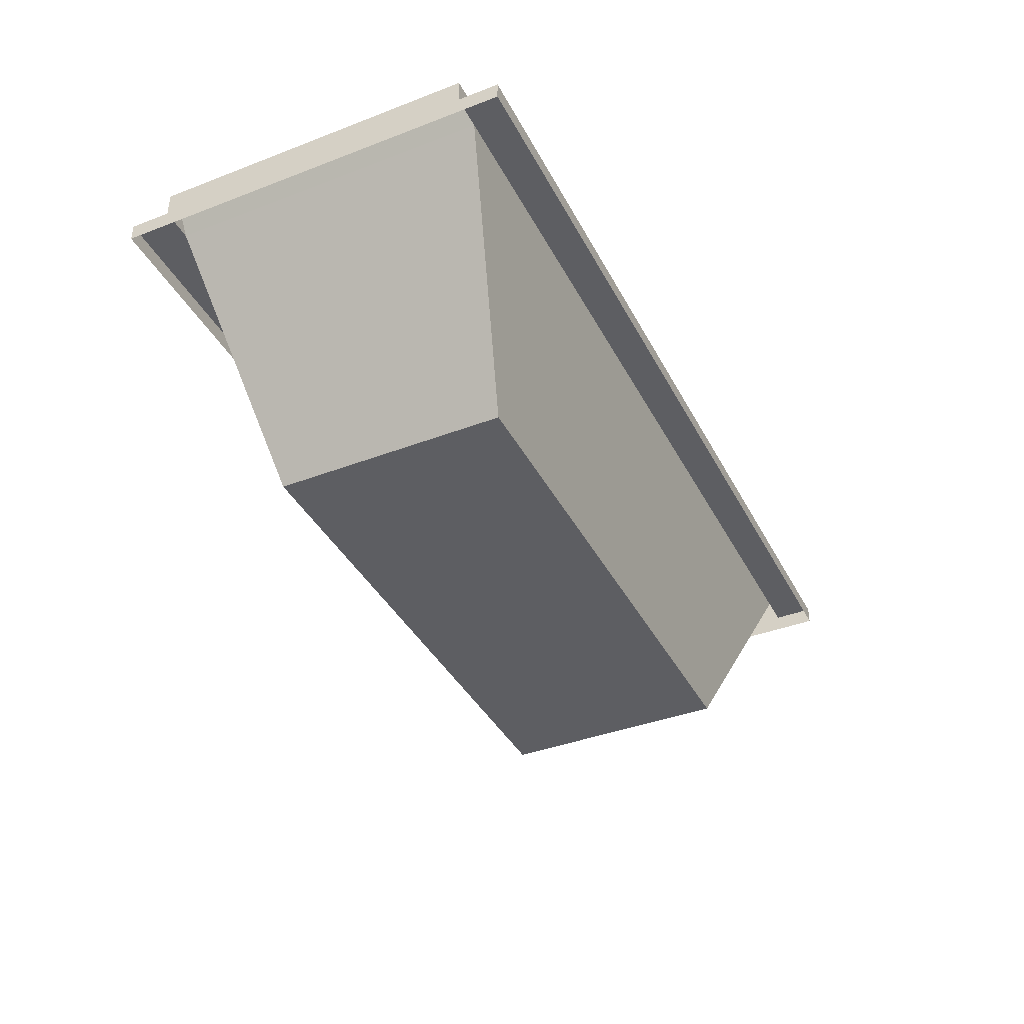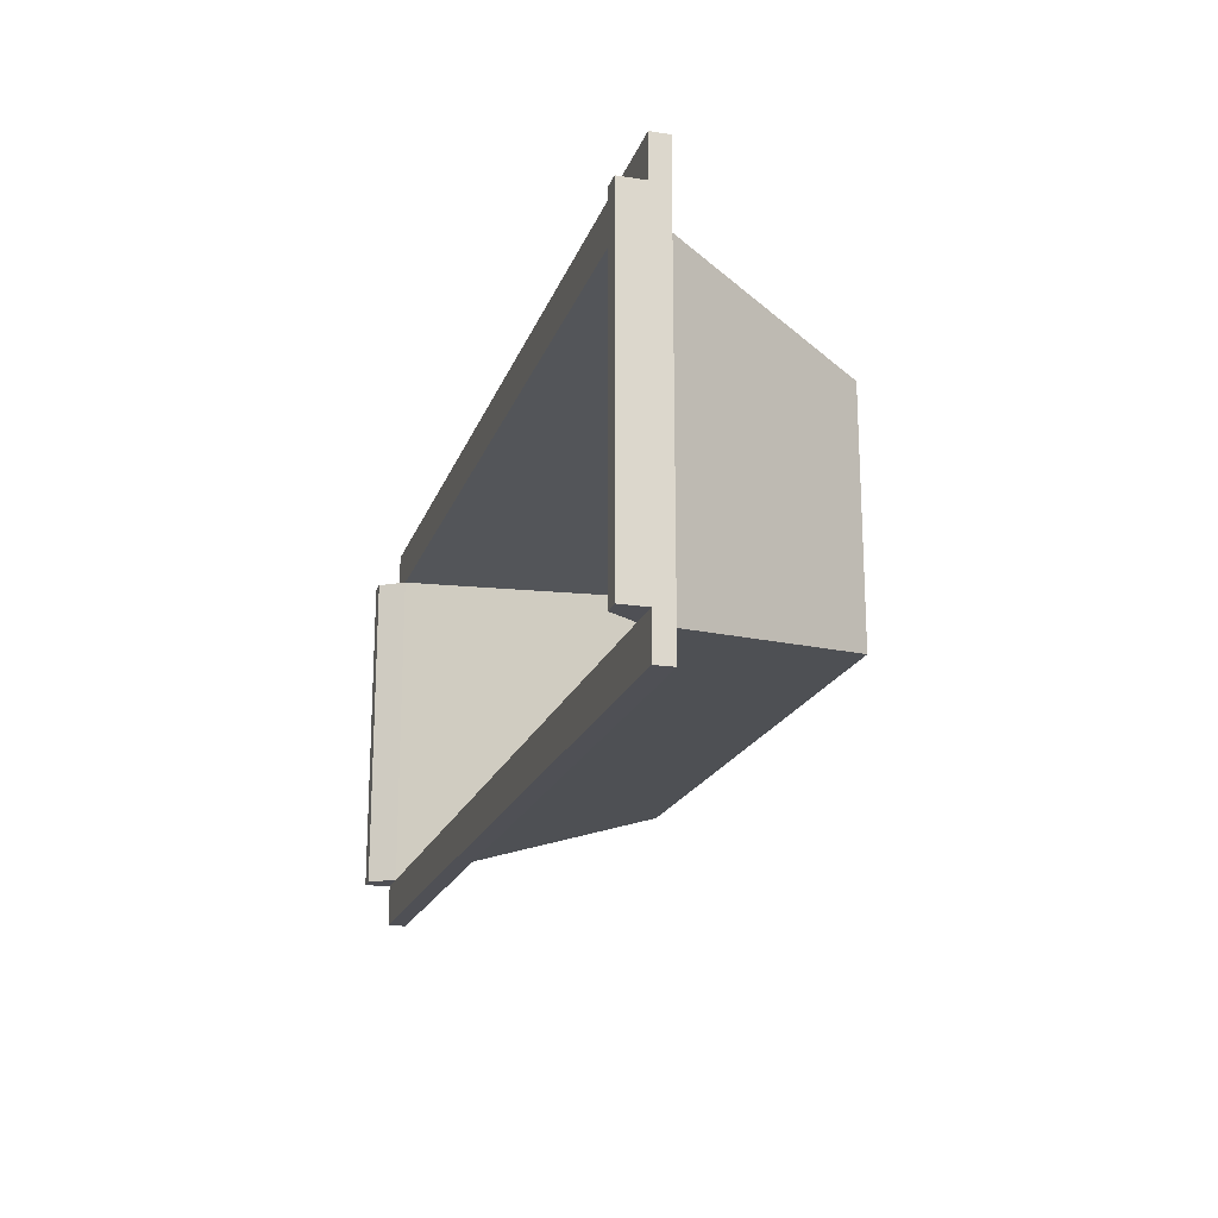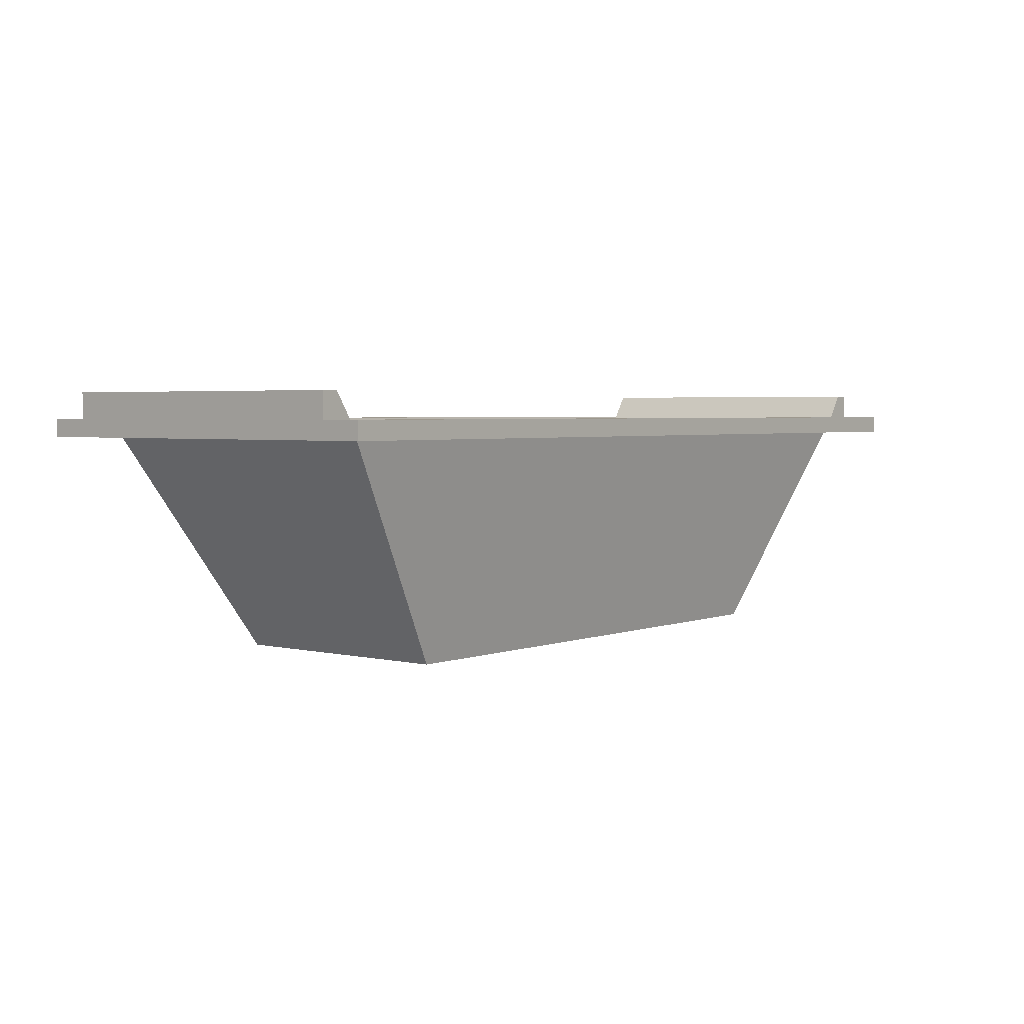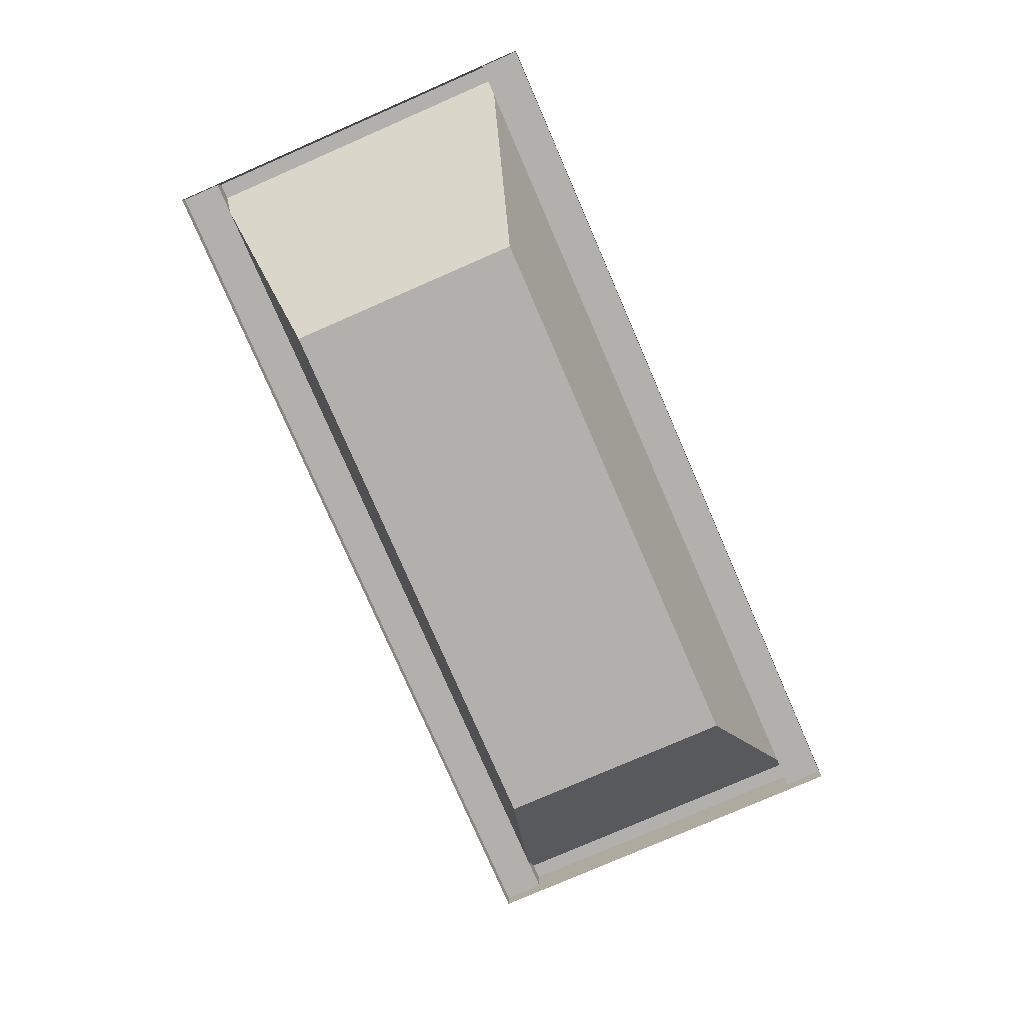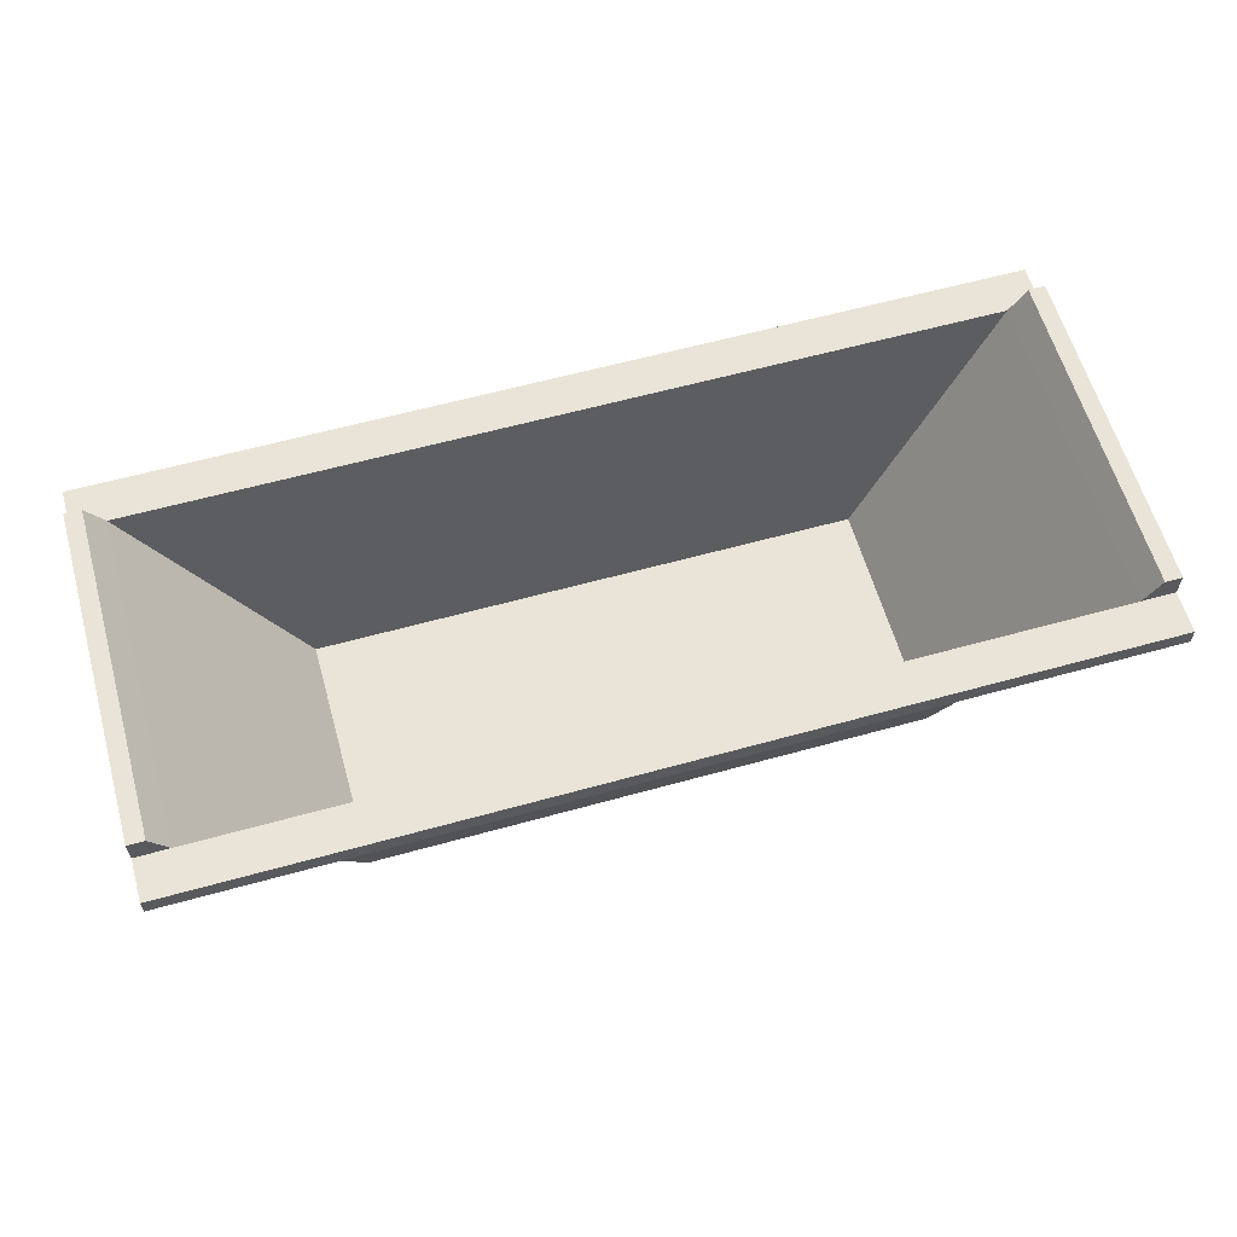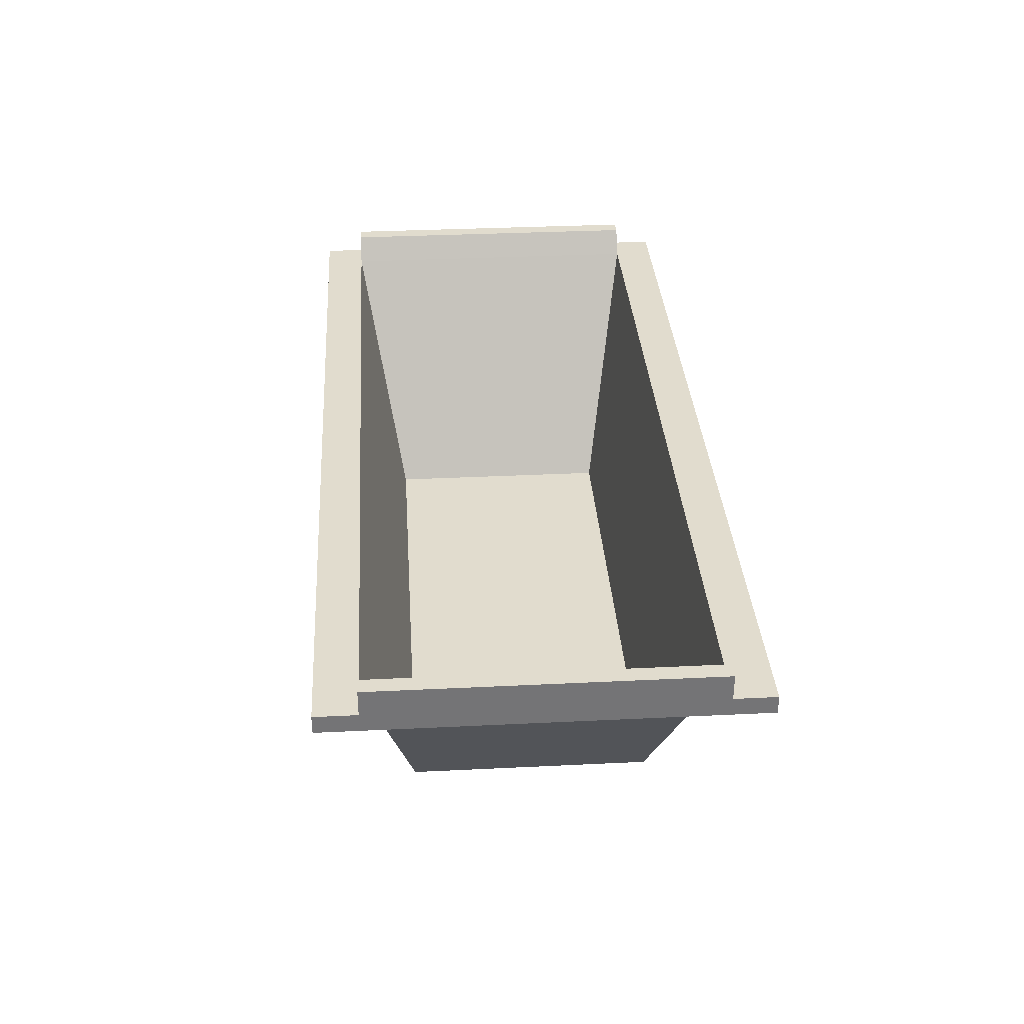
<metadata>
{"format":"obj","ext":"obj","renderer":"f3d","projection":"perspective","resolution":1024,"background":"white","views":[{"elev":-39.3,"azim":-64.5,"up":"+Y"},{"elev":-19.3,"azim":-106.3,"up":"+Z"},{"elev":3.2,"azim":128.9,"up":"+Y"},{"elev":-78.7,"azim":-66.5,"up":"+Y"},{"elev":60.9,"azim":-15.8,"up":"+Y"},{"elev":34.0,"azim":-93.8,"up":"+Y"}]}
</metadata>
<code>
v -0.4423 0.1232 0.1966
v 0.4423 0.1232 0.1573
v 0.4423 0.1232 0.1966
v 0.4104 0.1232 0.1573
v 0.4423 0.106 0.1966
v -0.4104 0.1232 0.1573
v 0.4263 0.1478 0.1573
v 0.4423 0.1478 -0.1573
v -0.4423 0.106 0.1966
v -0.4423 0.1232 0.1573
v -0.2654 -0.1028 0.113
v 0.4423 0.1478 0.1573
v 0.4263 0.1478 -0.1573
v 0.4423 0.1232 -0.1573
v -0.4423 0.1478 0.1573
v 0.2654 -0.1028 0.113
v -0.2654 -0.1028 -0.113
v 0.4104 0.1232 -0.1573
v 0.4423 0.1232 -0.1966
v -0.4423 0.1232 -0.1573
v -0.4263 0.1478 0.1573
v 0.004772 -0.1028 0.01185
v 0.2654 -0.1028 -0.113
v -0.4104 0.1232 -0.1573
v -0.01269 -0.1028 0.001542
v 0.4423 0.106 -0.1966
v -0.4423 0.106 -0.1966
v -0.4263 0.1478 -0.1573
v -0.4423 0.1478 -0.1573
v 0.001542 -0.1028 0.01269
v -0.01265 -0.1028 -0.001794
v -0.01185 -0.1028 0.004772
v -0.4423 0.1232 -0.1966
v 0.007678 -0.1028 0.01022
v -0.001794 -0.1028 0.01265
v 0.001794 -0.1028 -0.01265
v 0.005007 -0.1028 -0.01176
v -0.01176 -0.1028 -0.005007
v -0.01173 -0.1028 0.004995
v 0.01006 -0.1028 0.007879
v -0.005007 -0.1028 0.01176
v -0.001542 -0.1028 -0.01269
v 0.007879 -0.1028 -0.01006
v -0.01006 -0.1028 -0.007879
v -0.01022 -0.1028 0.007678
v 0.01176 -0.1028 0.005007
v -0.007879 -0.1028 0.01006
v -0.004772 -0.1028 -0.01185
v 0.01022 -0.1028 -0.007678
v -0.007678 -0.1028 -0.01022
v 0.01173 -0.1028 -0.004995
v 0.01265 -0.1028 0.001794
v 0.01185 -0.1028 -0.004772
v 0.01269 -0.1028 -0.001542
g mesh1_mesh1-geometry
f 1 2 3
f 2 1 4
f 2 5 3
f 5 1 3
f 4 1 6
f 7 2 4
f 8 5 2
f 1 5 9
f 6 1 10
f 11 4 6
f 2 7 12
f 4 13 7
f 14 5 8
f 12 8 2
f 9 10 1
f 15 6 10
f 4 11 16
f 6 17 11
f 7 8 12
f 13 4 18
f 8 7 13
f 19 5 14
f 8 18 14
f 9 20 10
f 6 15 21
f 10 20 15
f 22 16 11
f 23 4 16
f 17 6 24
f 17 25 11
f 4 23 18
f 18 8 13
f 5 19 26
f 18 19 14
f 27 20 9
f 15 28 21
f 28 6 21
f 15 20 29
f 16 22 23
f 22 11 30
f 6 28 24
f 24 23 17
f 17 31 25
f 32 11 25
f 23 24 18
f 19 27 26
f 19 18 33
f 20 27 33
f 28 15 29
f 20 28 29
f 29 28 20
f 23 22 34
f 30 11 35
f 36 22 30
f 30 22 36
f 28 20 24
f 24 20 28
f 23 37 17
f 17 38 31
f 31 32 25
f 25 32 31
f 39 11 32
f 33 18 24
f 27 19 33
f 33 24 20
f 37 34 22
f 22 34 37
f 23 34 40
f 35 11 41
f 42 30 35
f 35 30 42
f 37 22 36
f 36 22 37
f 36 30 42
f 42 30 36
f 37 23 43
f 17 37 36
f 17 44 38
f 38 32 31
f 31 32 38
f 45 11 39
f 38 39 32
f 32 39 38
f 43 34 37
f 37 34 43
f 43 40 34
f 34 40 43
f 23 40 46
f 41 11 47
f 48 35 41
f 41 35 48
f 42 35 48
f 48 35 42
f 17 36 42
f 43 23 49
f 17 50 44
f 44 45 38
f 38 45 44
f 47 11 45
f 38 45 39
f 39 45 38
f 49 40 43
f 43 40 49
f 51 46 40
f 40 46 51
f 23 46 52
f 50 41 47
f 47 41 50
f 48 41 50
f 50 41 48
f 17 42 48
f 49 23 53
f 17 48 50
f 50 47 44
f 44 47 50
f 44 47 45
f 45 47 44
f 51 40 49
f 49 40 51
f 53 46 51
f 51 46 53
f 53 52 46
f 46 52 53
f 23 52 54
f 53 23 54
f 49 53 51
f 52 53 54
f 54 53 52
g mesh1_mesh1-geometry
f 3 2 1
f 4 1 2
f 3 5 2
f 3 1 5
f 6 1 4
f 4 2 7
f 2 5 8
f 9 5 1
f 10 1 6
f 6 4 11
f 12 7 2
f 7 13 4
f 8 5 14
f 2 8 12
f 1 10 9
f 10 6 15
f 16 11 4
f 11 17 6
f 12 8 7
f 18 4 13
f 13 7 8
f 14 5 19
f 14 18 8
f 10 20 9
f 21 15 6
f 15 20 10
f 11 16 22
f 16 4 23
f 24 6 17
f 11 25 17
f 18 23 4
f 13 8 18
f 26 19 5
f 14 19 18
f 9 20 27
f 21 28 15
f 21 6 28
f 29 20 15
f 23 22 16
f 30 11 22
f 24 28 6
f 17 23 24
f 25 31 17
f 25 11 32
f 18 24 23
f 26 27 19
f 33 18 19
f 33 27 20
f 29 15 28
f 34 22 23
f 35 11 30
f 17 37 23
f 31 38 17
f 32 11 39
f 24 18 33
f 33 19 27
f 20 24 33
f 40 34 23
f 41 11 35
f 43 23 37
f 36 37 17
f 38 44 17
f 39 11 45
f 46 40 23
f 47 11 41
f 42 36 17
f 49 23 43
f 44 50 17
f 45 11 47
f 52 46 23
f 48 42 17
f 53 23 49
f 50 48 17
f 54 52 23
f 54 23 53
f 51 53 49
g mesh2_mesh2-geometry
l 28 24

</code>
